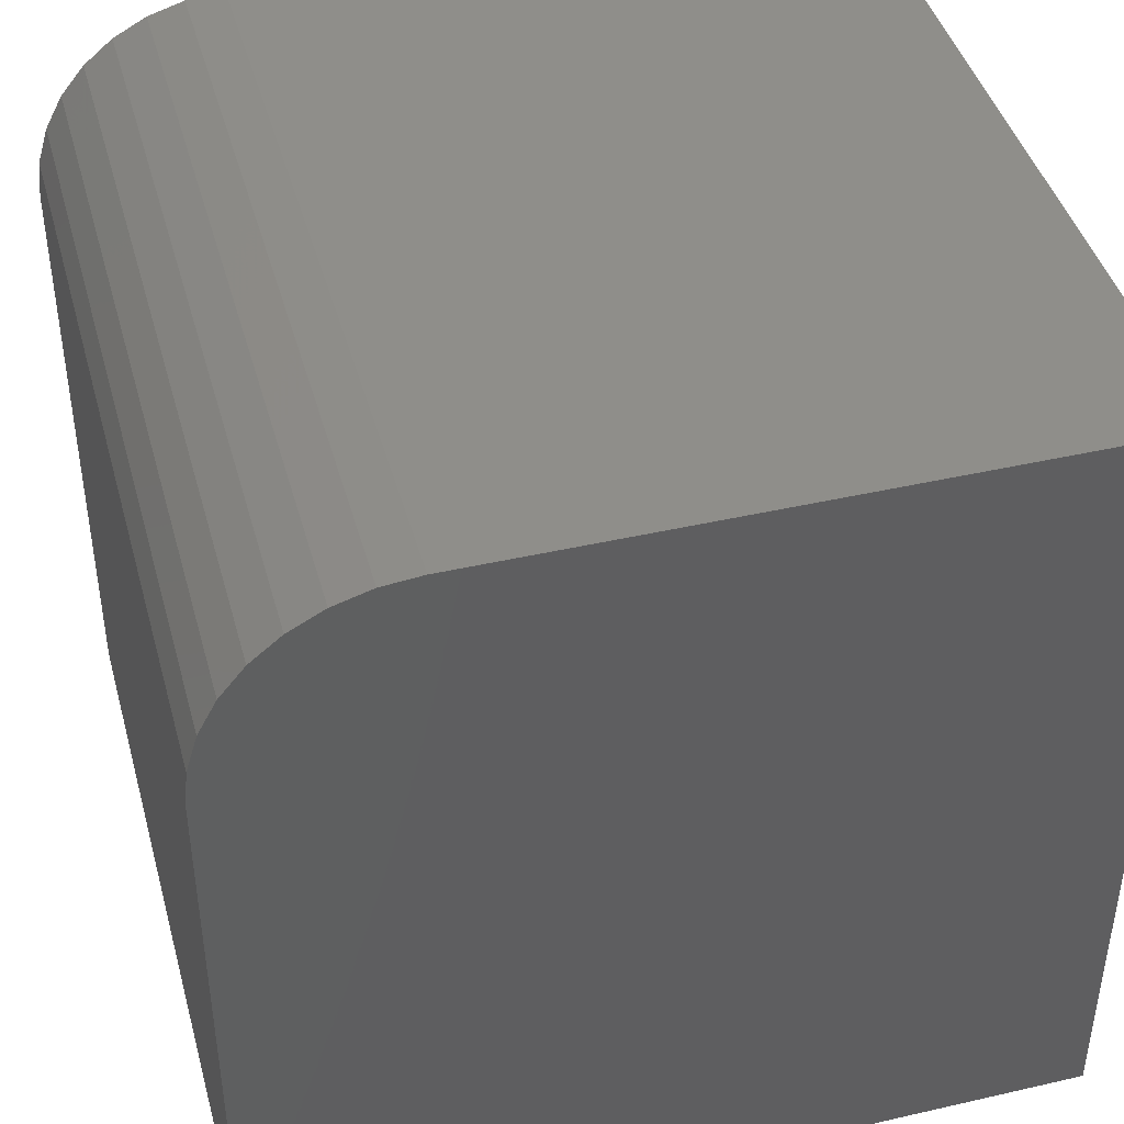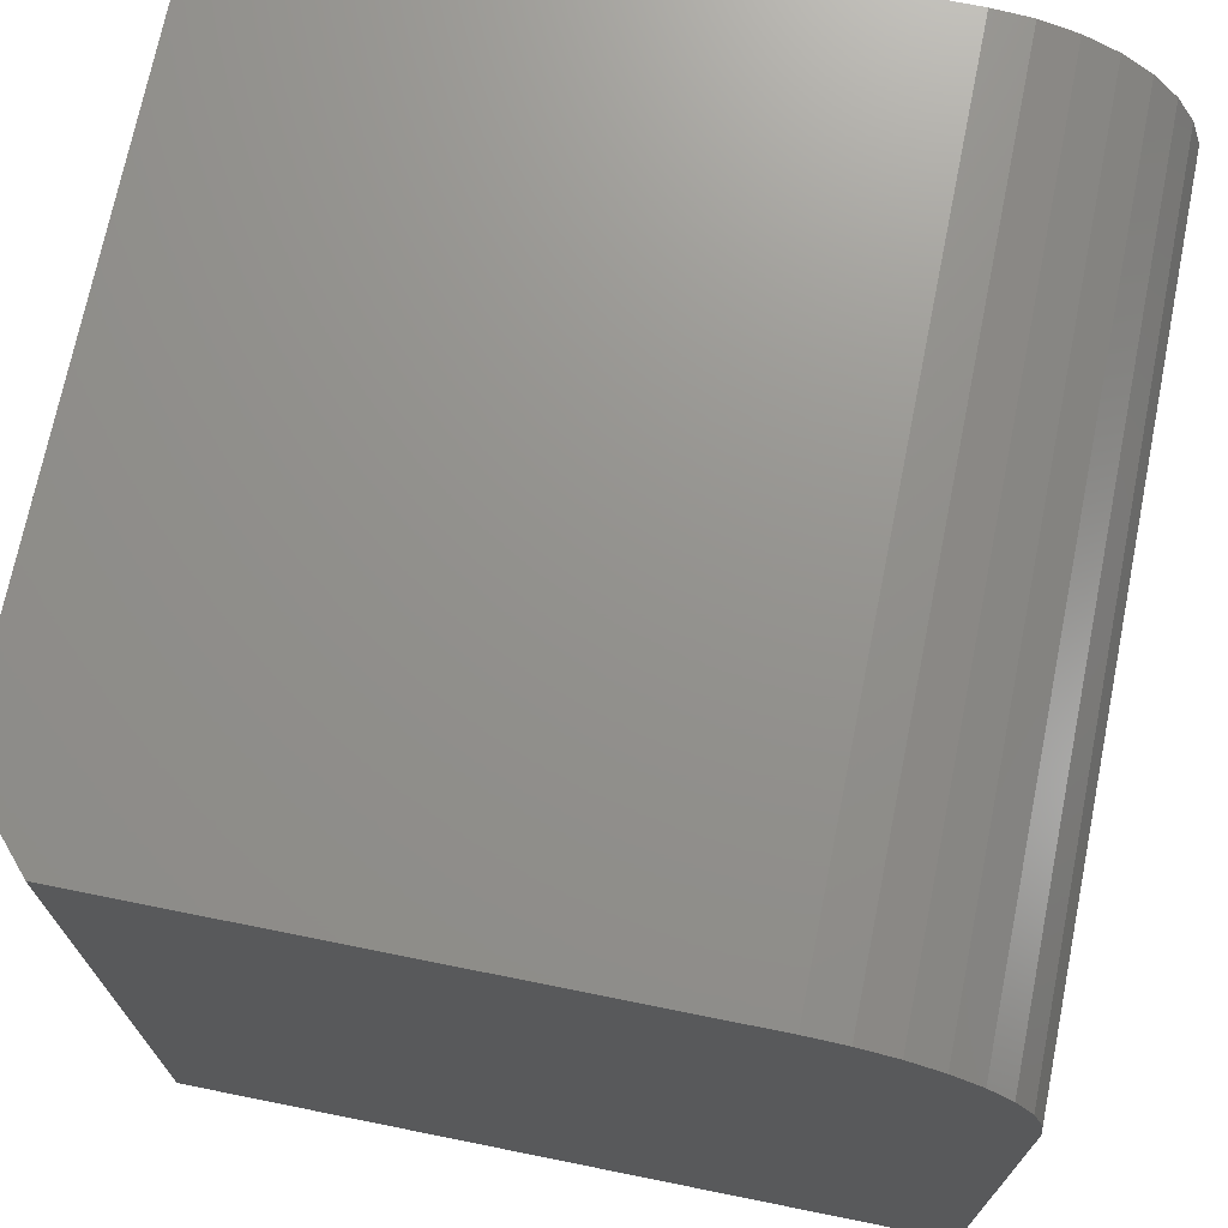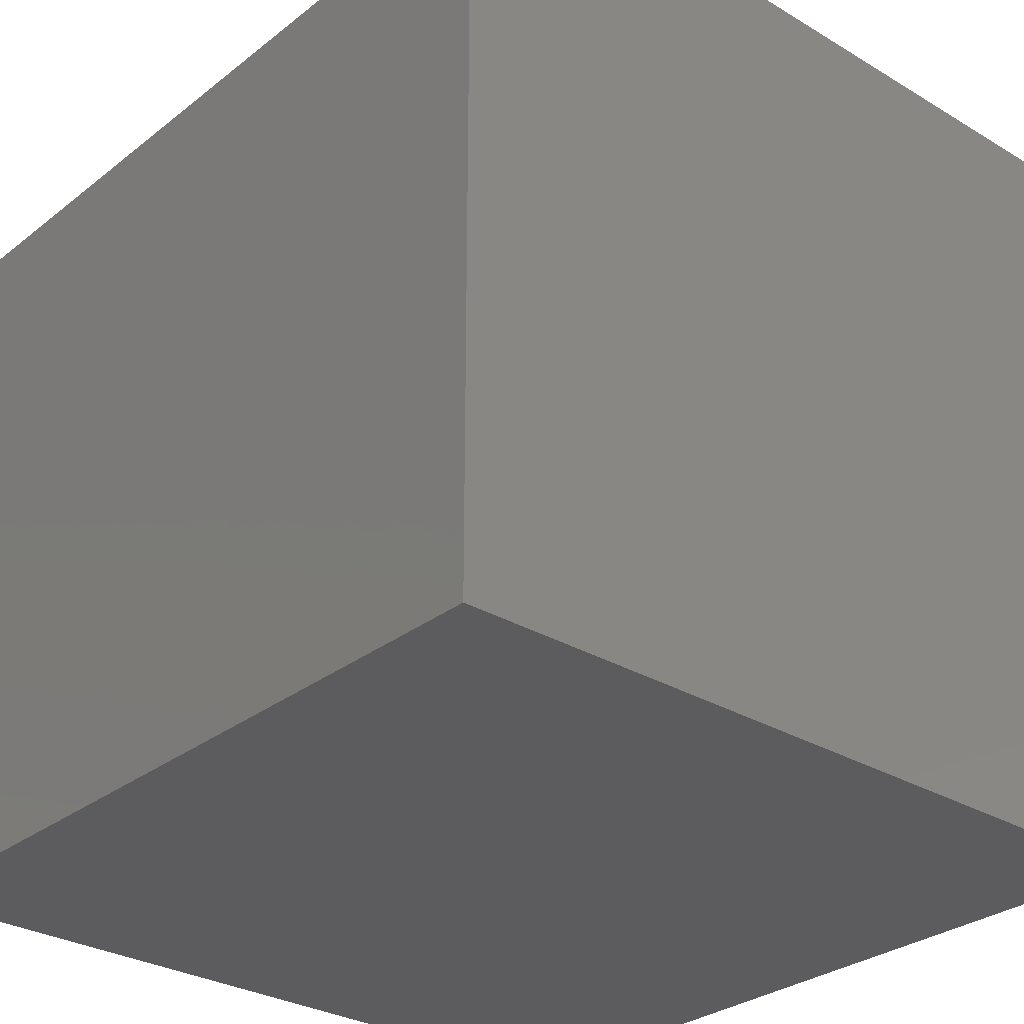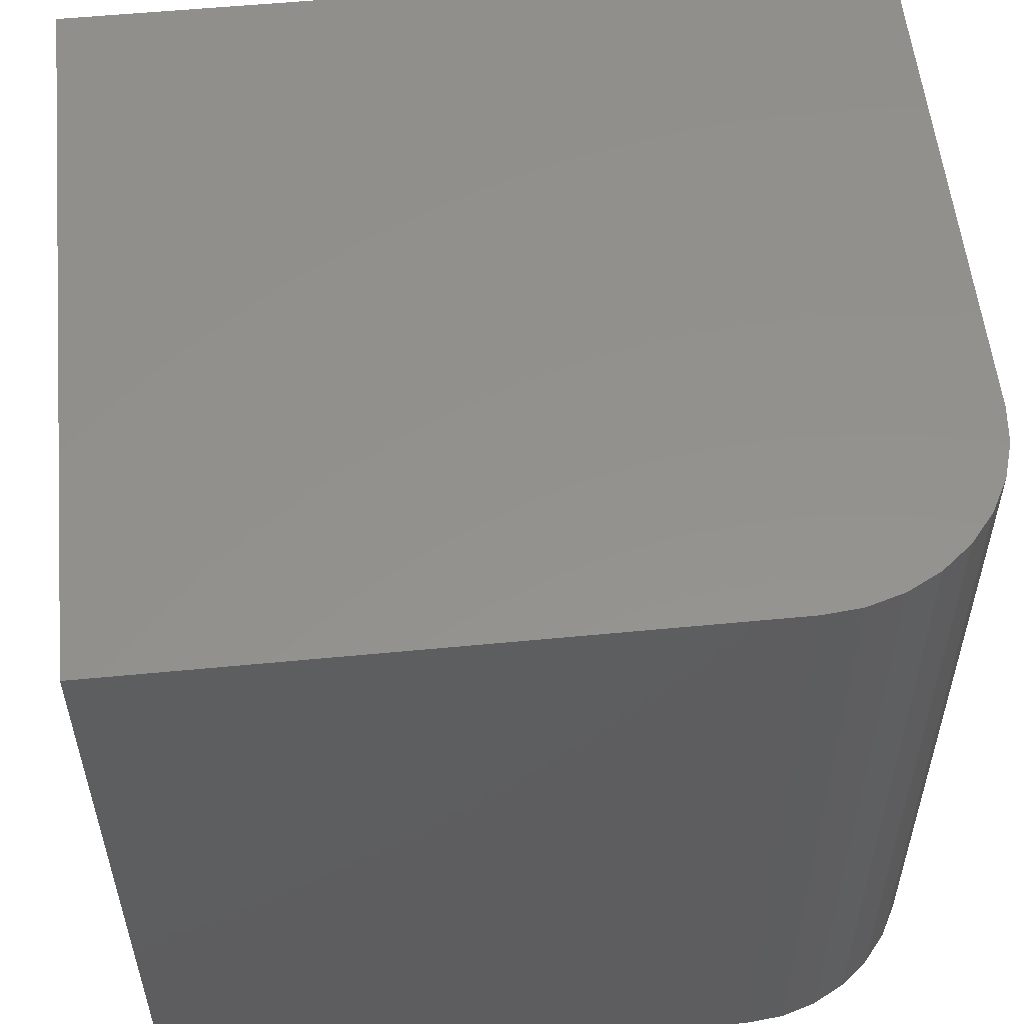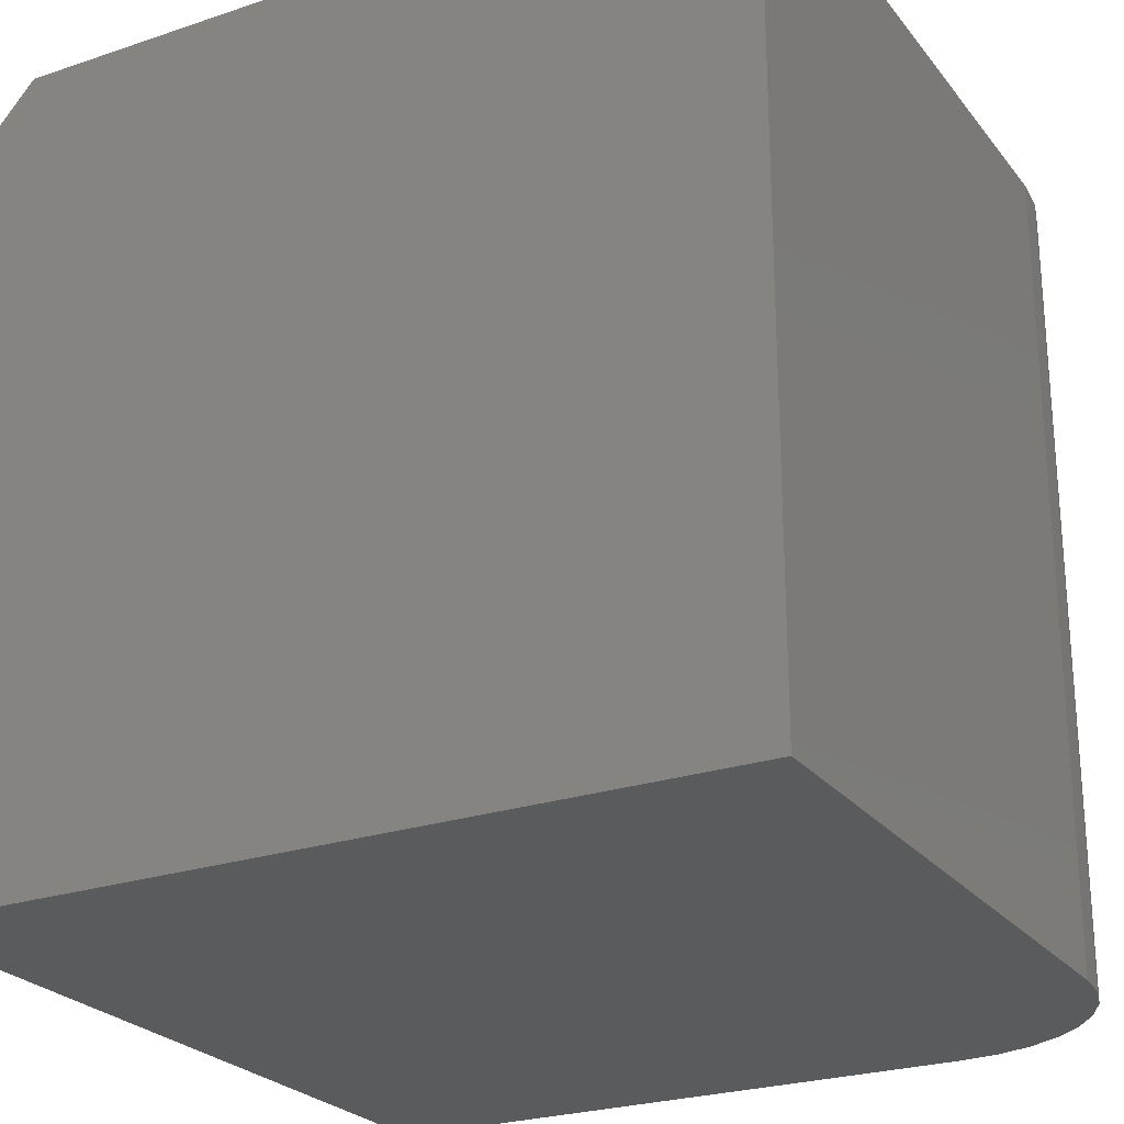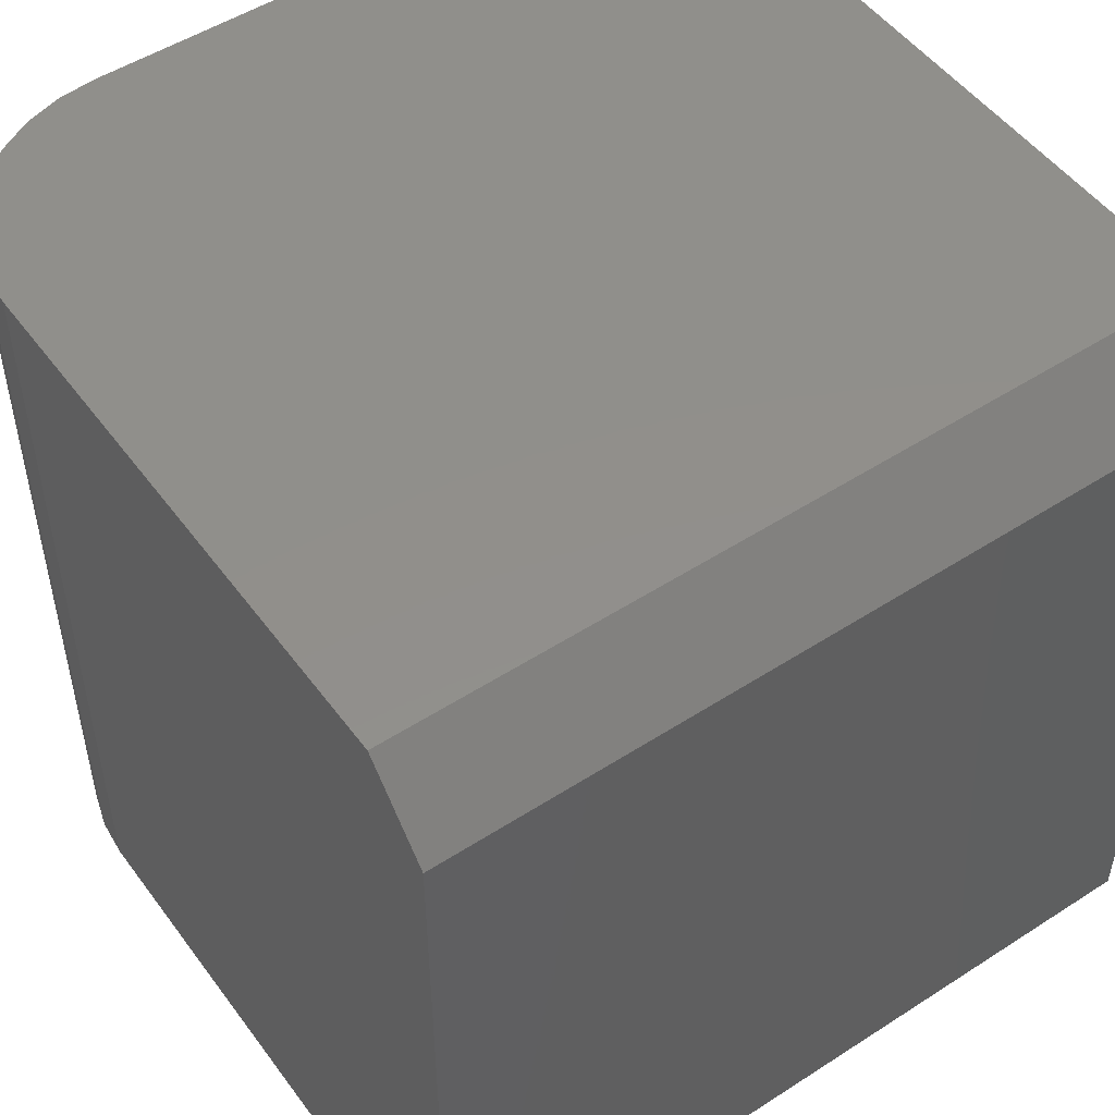
<metadata>
{"format":"stl","ext":"stl","renderer":"f3d","projection":"perspective","resolution":1024,"background":"white","views":[{"elev":43.1,"azim":164.8,"up":"+Y"},{"elev":71.7,"azim":11.4,"up":"+Y"},{"elev":-29.7,"azim":-41.3,"up":"+Z"},{"elev":55.4,"azim":84.2,"up":"+Z"},{"elev":-24.9,"azim":28.7,"up":"+Z"},{"elev":50.8,"azim":-125.2,"up":"+Z"}]}
</metadata>
<code>
# stl→obj: 26 verts, 48 faces
v -0.3125 0.375 0.75
v -0.3125 -0.375 0.75
v 0.375 -0.375 0.75
v 0.375 0.1953 0.75
v 0.3715 0.2304 0.75
v 0.3613 0.2641 0.75
v 0.3447 0.2951 0.75
v 0.3224 0.3224 0.75
v 0.2951 0.3447 0.75
v 0.2641 0.3613 0.75
v 0.2304 0.3715 0.75
v 0.1953 0.375 0.75
v 0.1953 0.375 0
v -0.375 0.375 0
v -0.375 0.375 0.6797
v 0.2304 0.3715 0
v 0.2641 0.3613 0
v 0.2951 0.3447 0
v 0.3224 0.3224 0
v 0.3447 0.2951 0
v 0.3613 0.2641 0
v 0.3715 0.2304 0
v 0.375 0.1953 0
v 0.375 -0.375 0
v -0.375 -0.375 0
v -0.375 -0.375 0.6797
f 1 2 3
f 1 3 4
f 1 4 5
f 1 5 6
f 1 6 7
f 1 7 8
f 1 8 9
f 1 9 10
f 1 10 11
f 1 11 12
f 13 14 12
f 12 14 15
f 12 15 1
f 14 13 16
f 14 16 17
f 14 17 18
f 14 18 19
f 14 19 20
f 14 20 21
f 14 21 22
f 14 22 23
f 14 23 24
f 14 24 25
f 24 23 3
f 3 23 4
f 13 12 16
f 16 12 11
f 16 11 17
f 17 11 10
f 17 10 18
f 18 10 9
f 18 9 19
f 19 9 8
f 19 8 20
f 20 8 7
f 20 7 21
f 21 7 6
f 21 6 22
f 22 6 5
f 22 5 23
f 23 5 4
f 14 25 15
f 15 25 26
f 25 24 26
f 26 24 3
f 26 3 2
f 2 1 26
f 26 1 15

</code>
